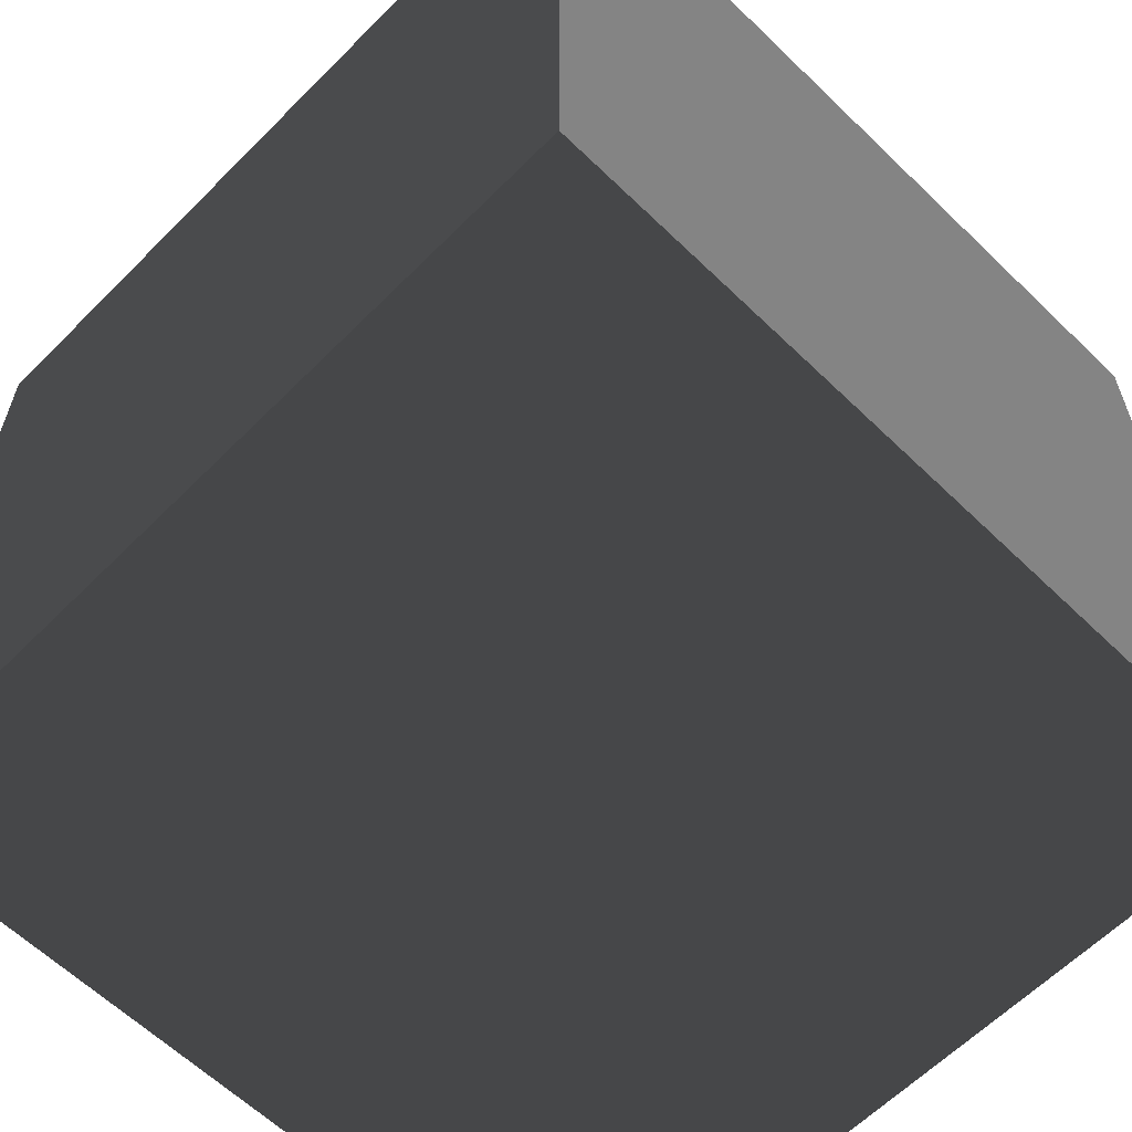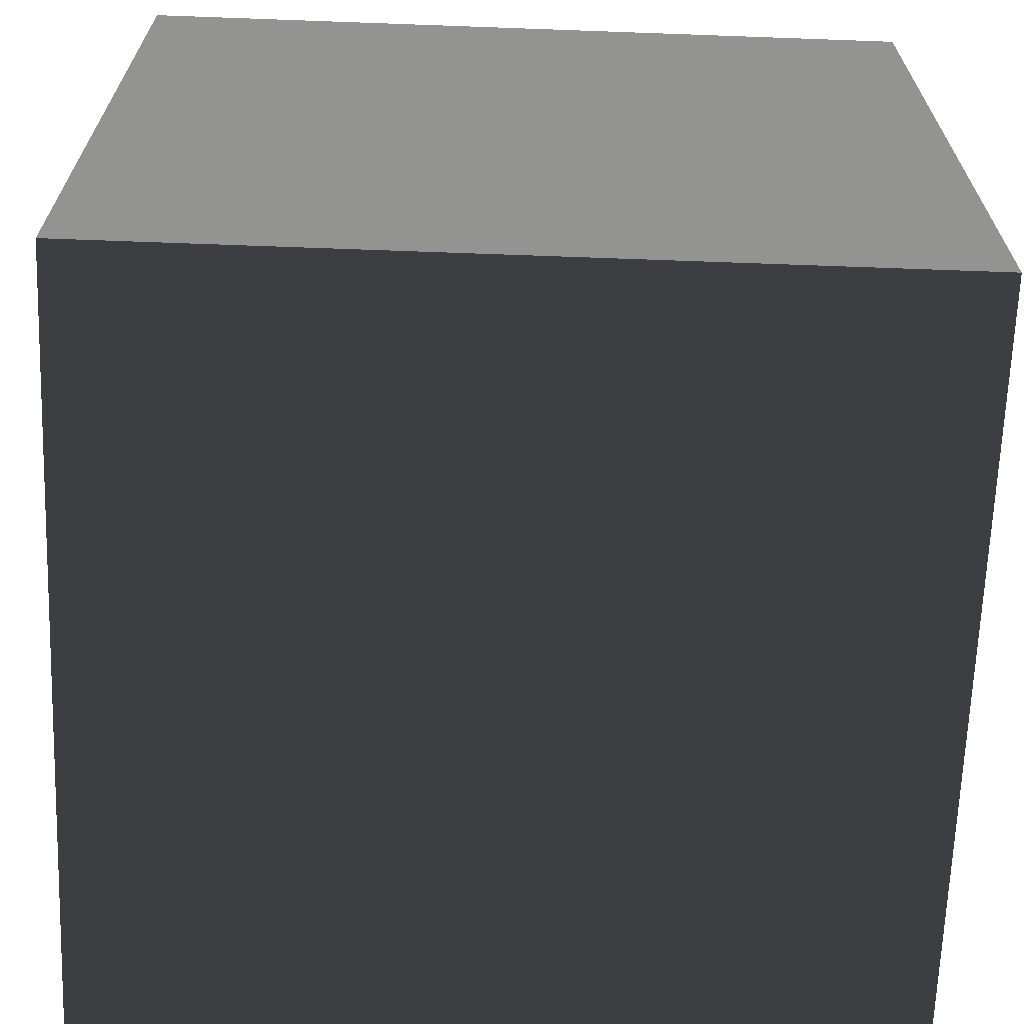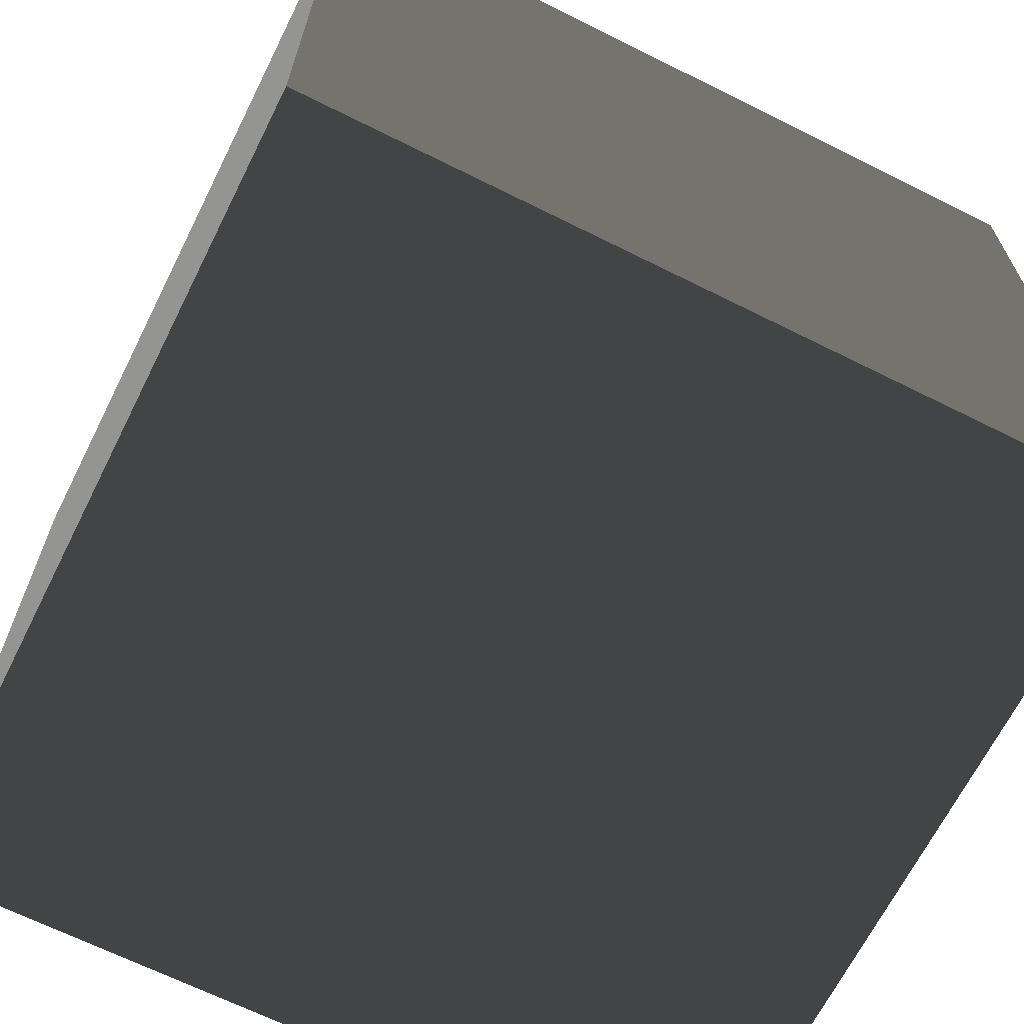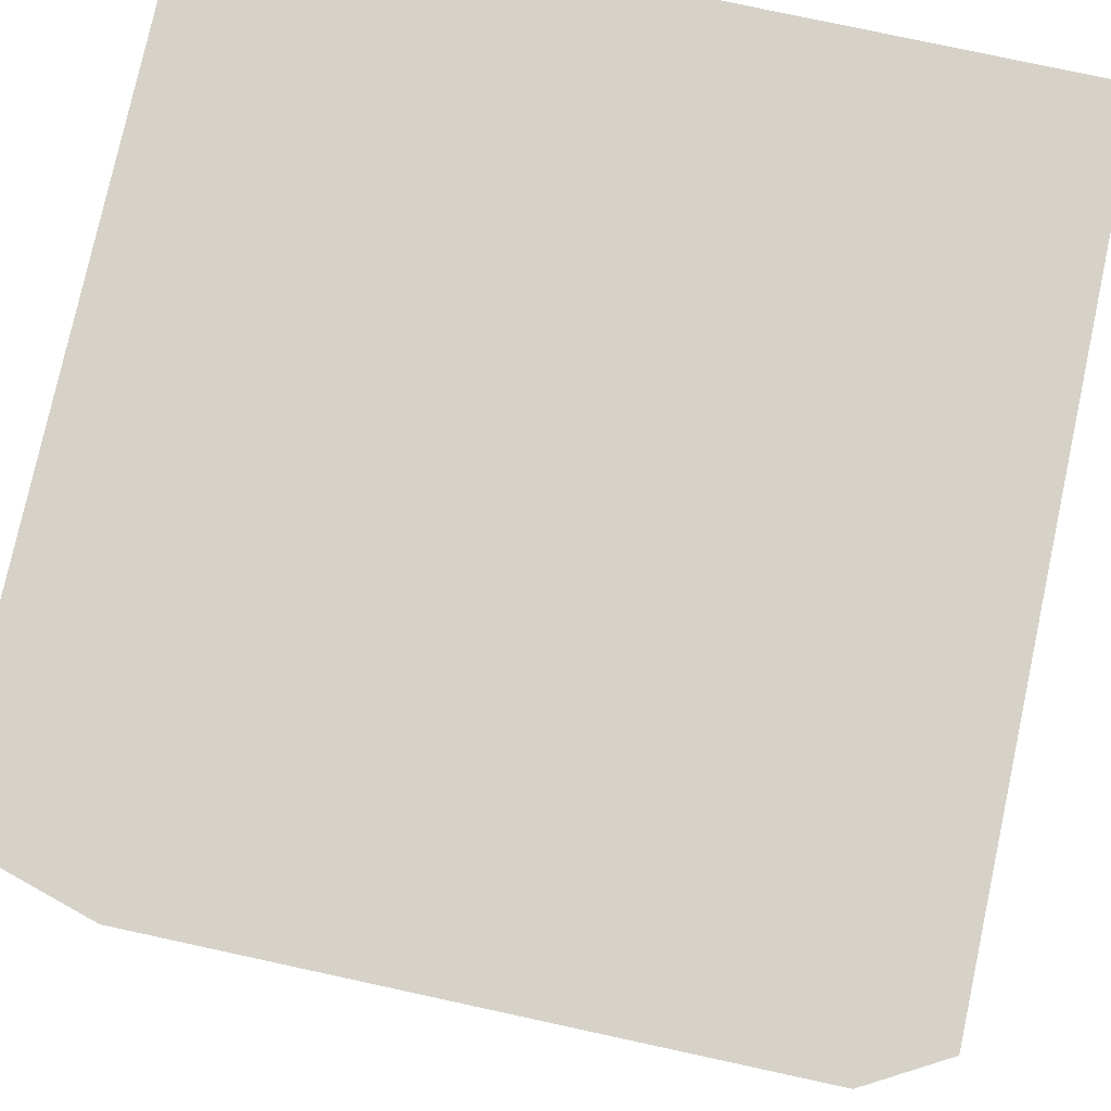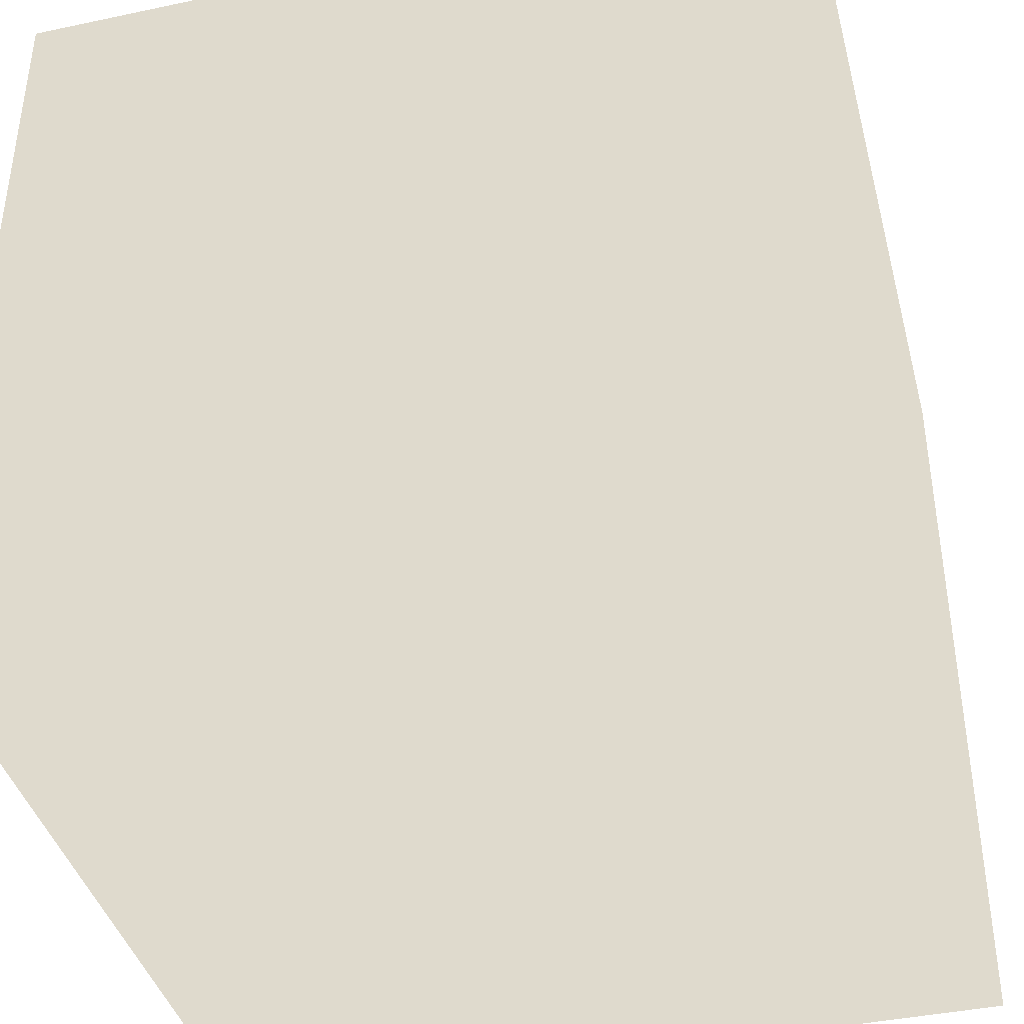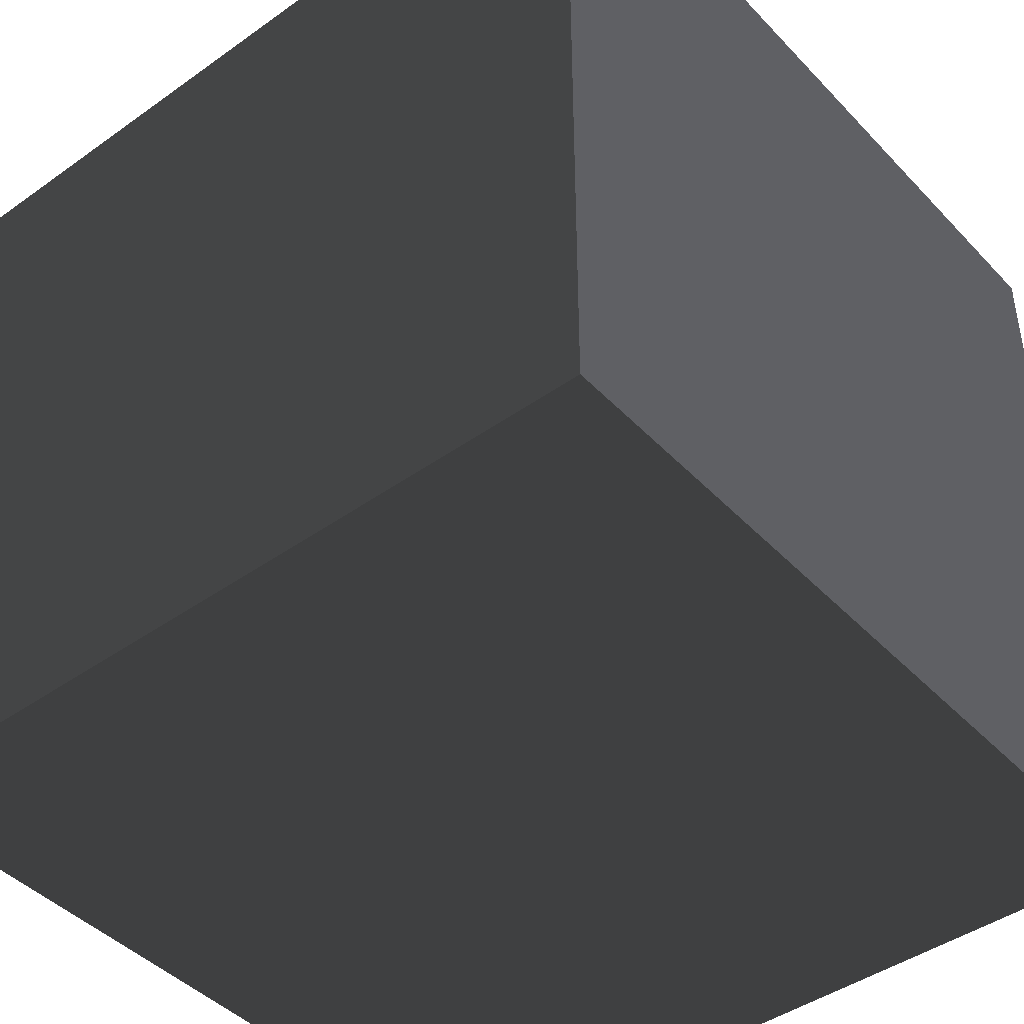
<metadata>
{"format":"obj","ext":"obj","renderer":"f3d","projection":"perspective","resolution":1024,"background":"white","views":[{"elev":-61.4,"azim":-134.5,"up":"+Z"},{"elev":-66.6,"azim":177.9,"up":"+Y"},{"elev":-66.9,"azim":-116.6,"up":"+Y"},{"elev":77.7,"azim":102.2,"up":"+Z"},{"elev":-40.5,"azim":14.6,"up":"+Y"},{"elev":-44.0,"azim":-140.2,"up":"+Z"}]}
</metadata>
<code>
v -0.5  0.5 -0.5
v -0.5  0.5  0.5
v  0.5  0.5  0.5
v  0.5  0.5 -0.5
v -0.5 -0.5 -0.5
v -0.5 -0.5  0.5
v  0.5 -0.5  0.5
v  0.5 -0.5 -0.5
o cube
g TOP
f -8 -7 -6
f -8 -6 -5
g LEFT
f -8 -4 -3
f -8 -3 -7
g RIGHT
f -6 -2 -1
f -6 -1 -5
g BOTTOM
f -5 -1 -4
f -5 -4 -8
g FRONT
f -7 -3 -2
f -7 -2 -6
g BACK
f -3 -4 -1
f -3 -1 -2

</code>
